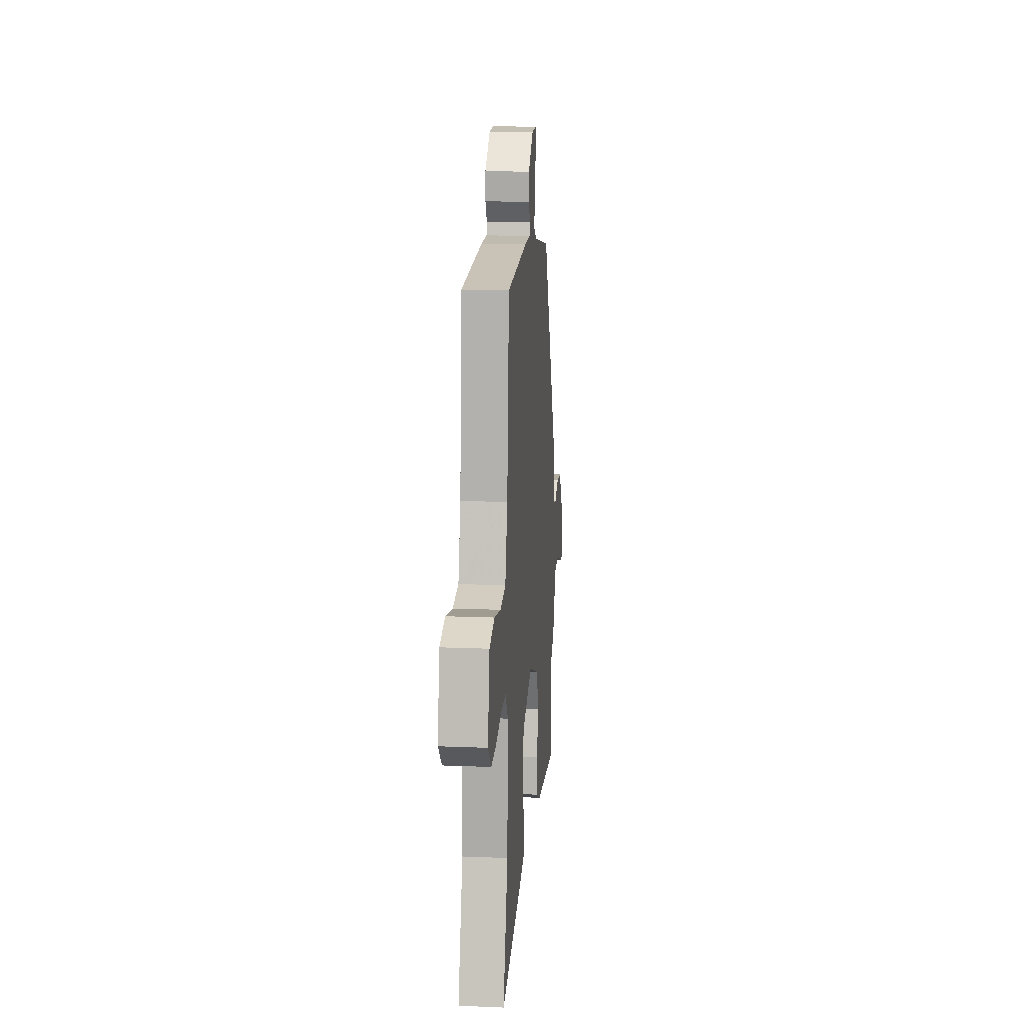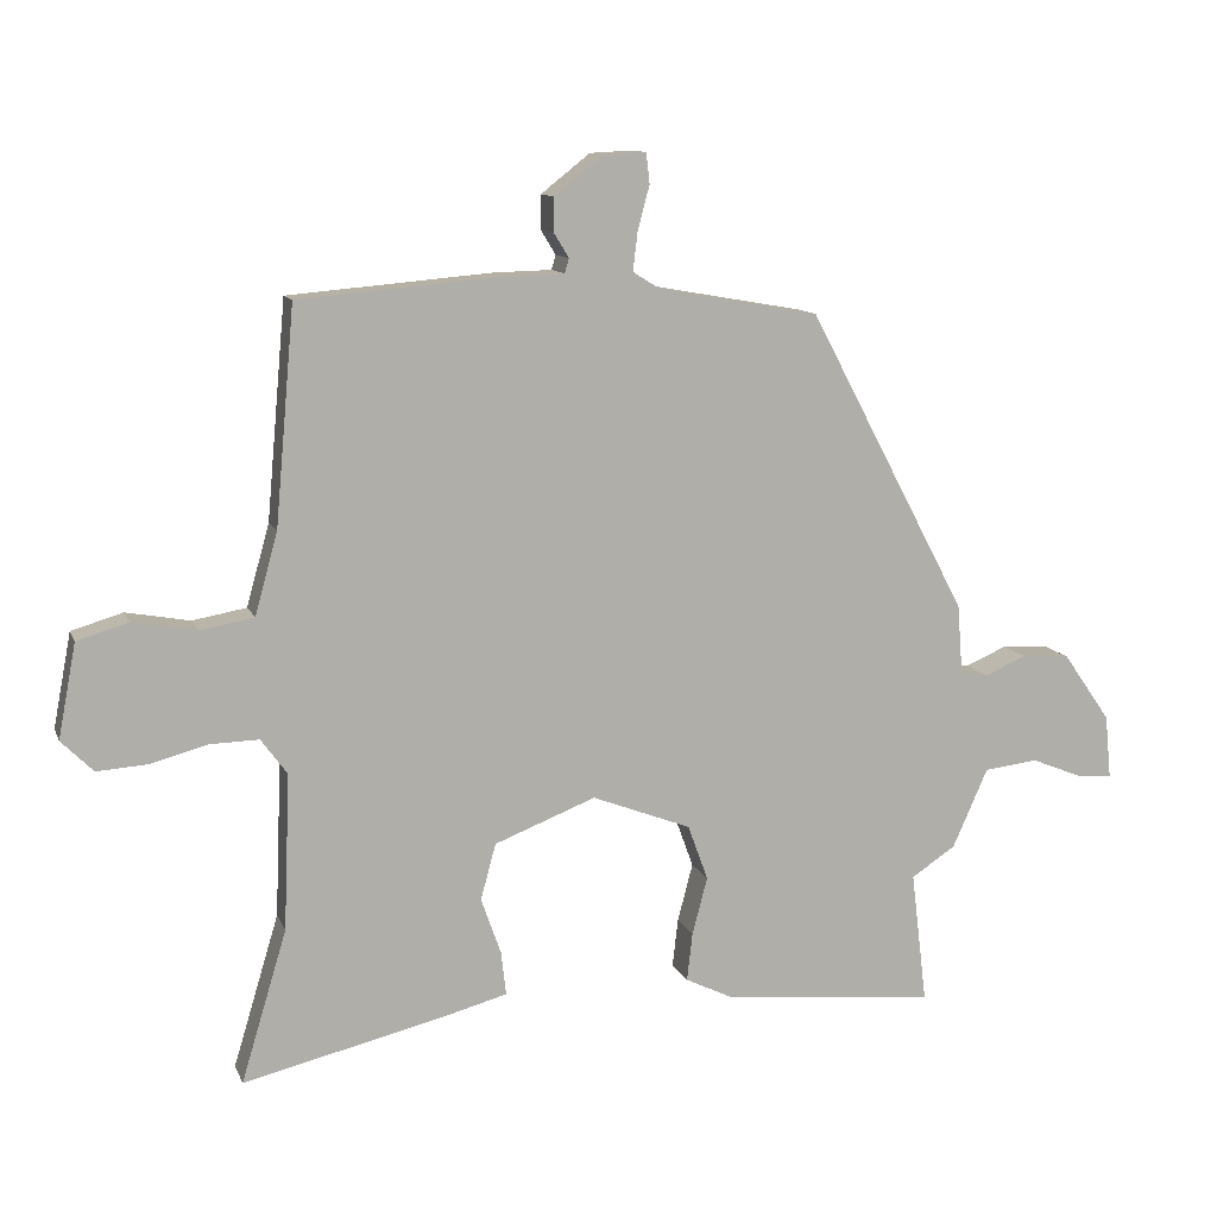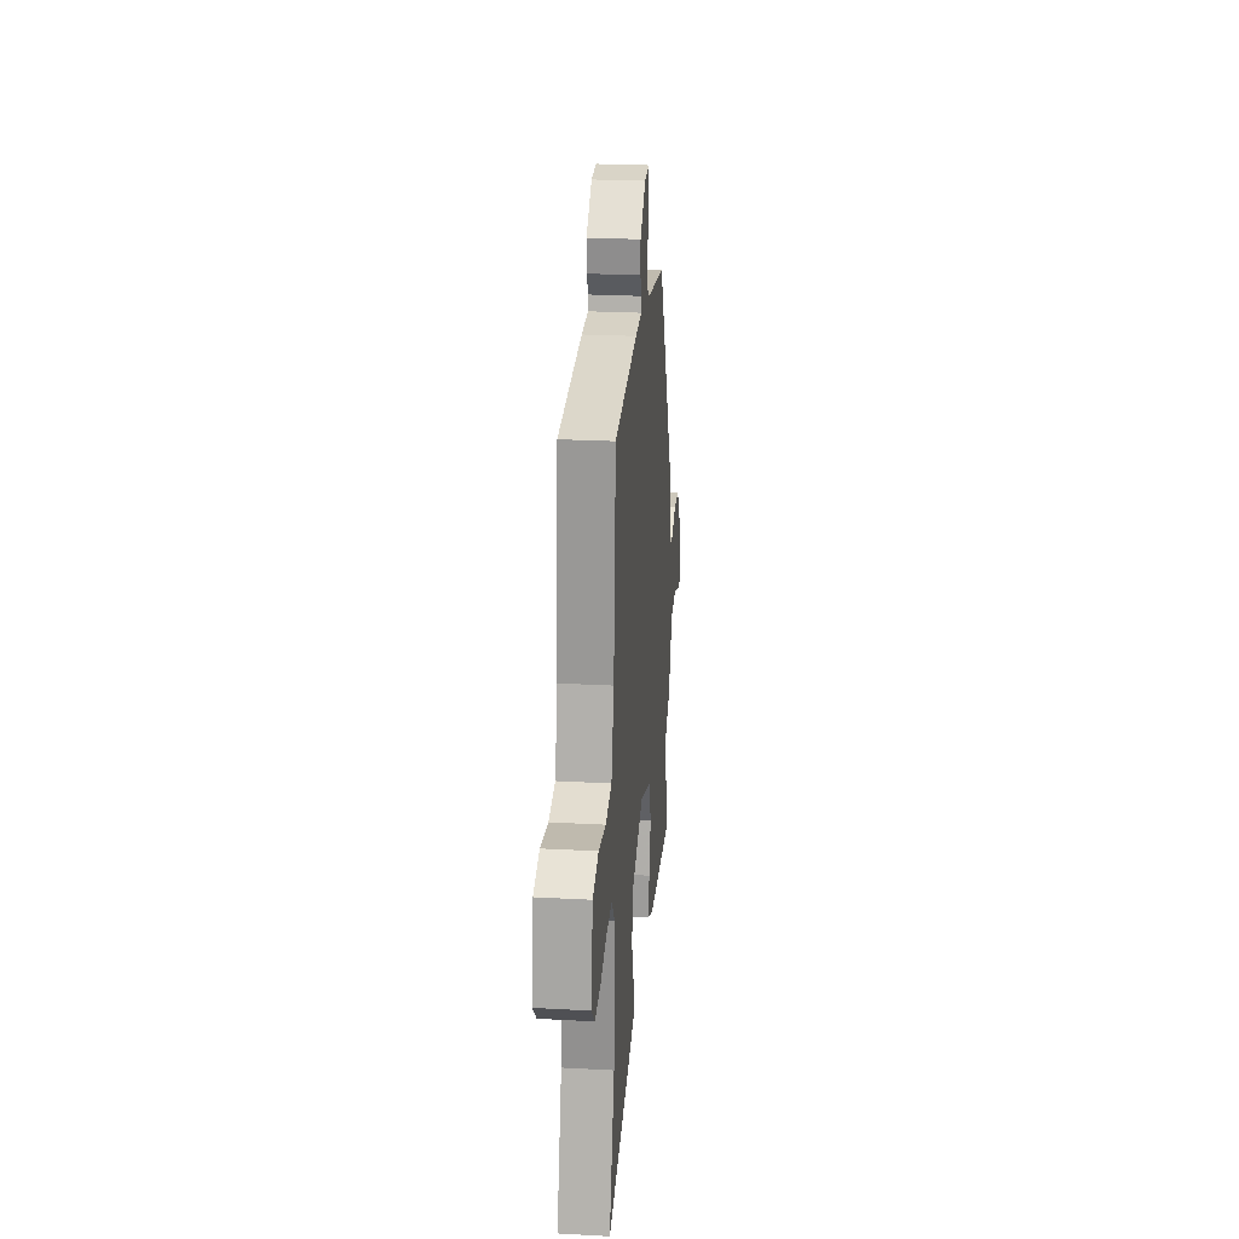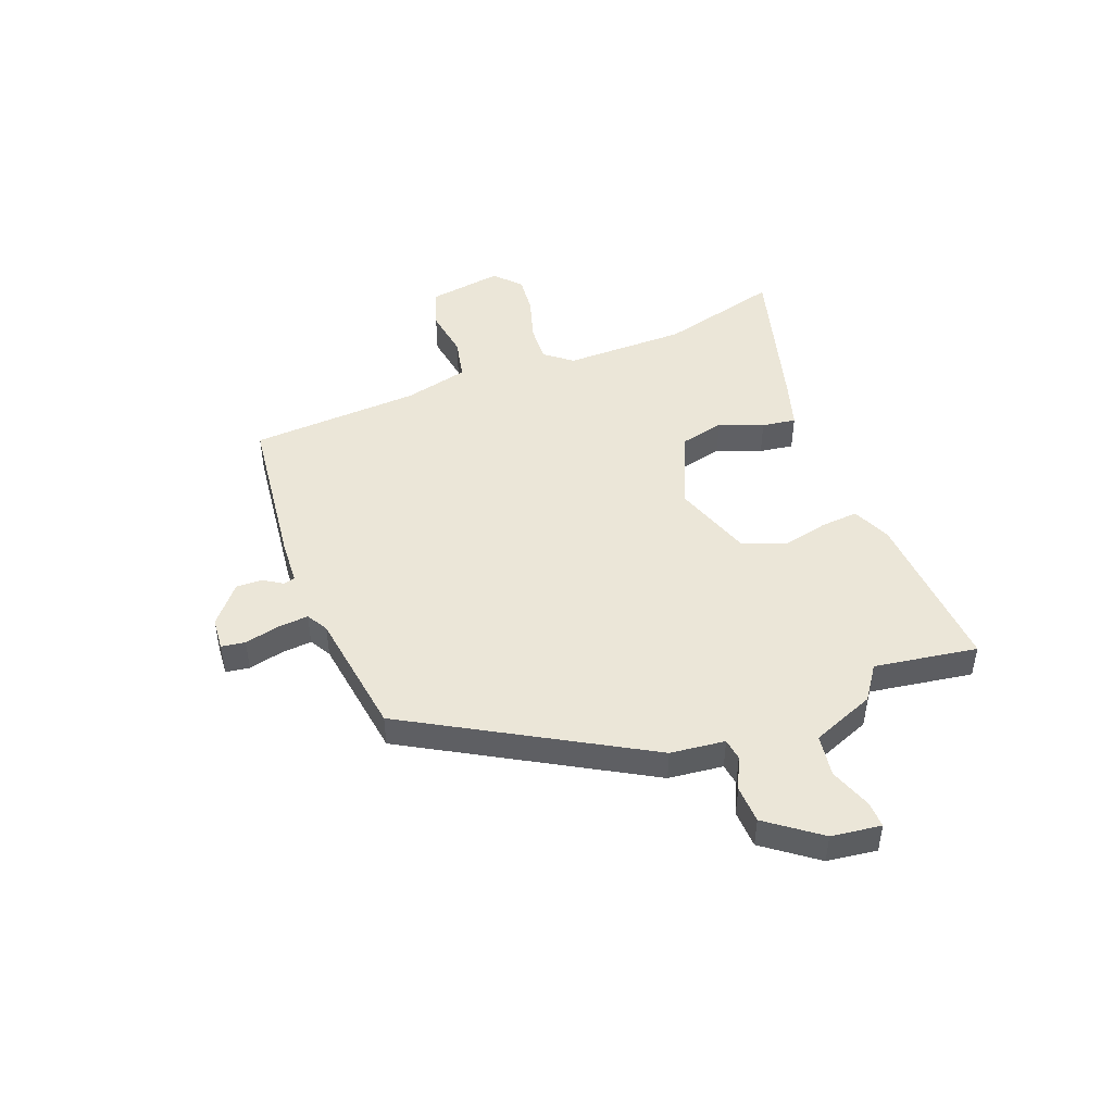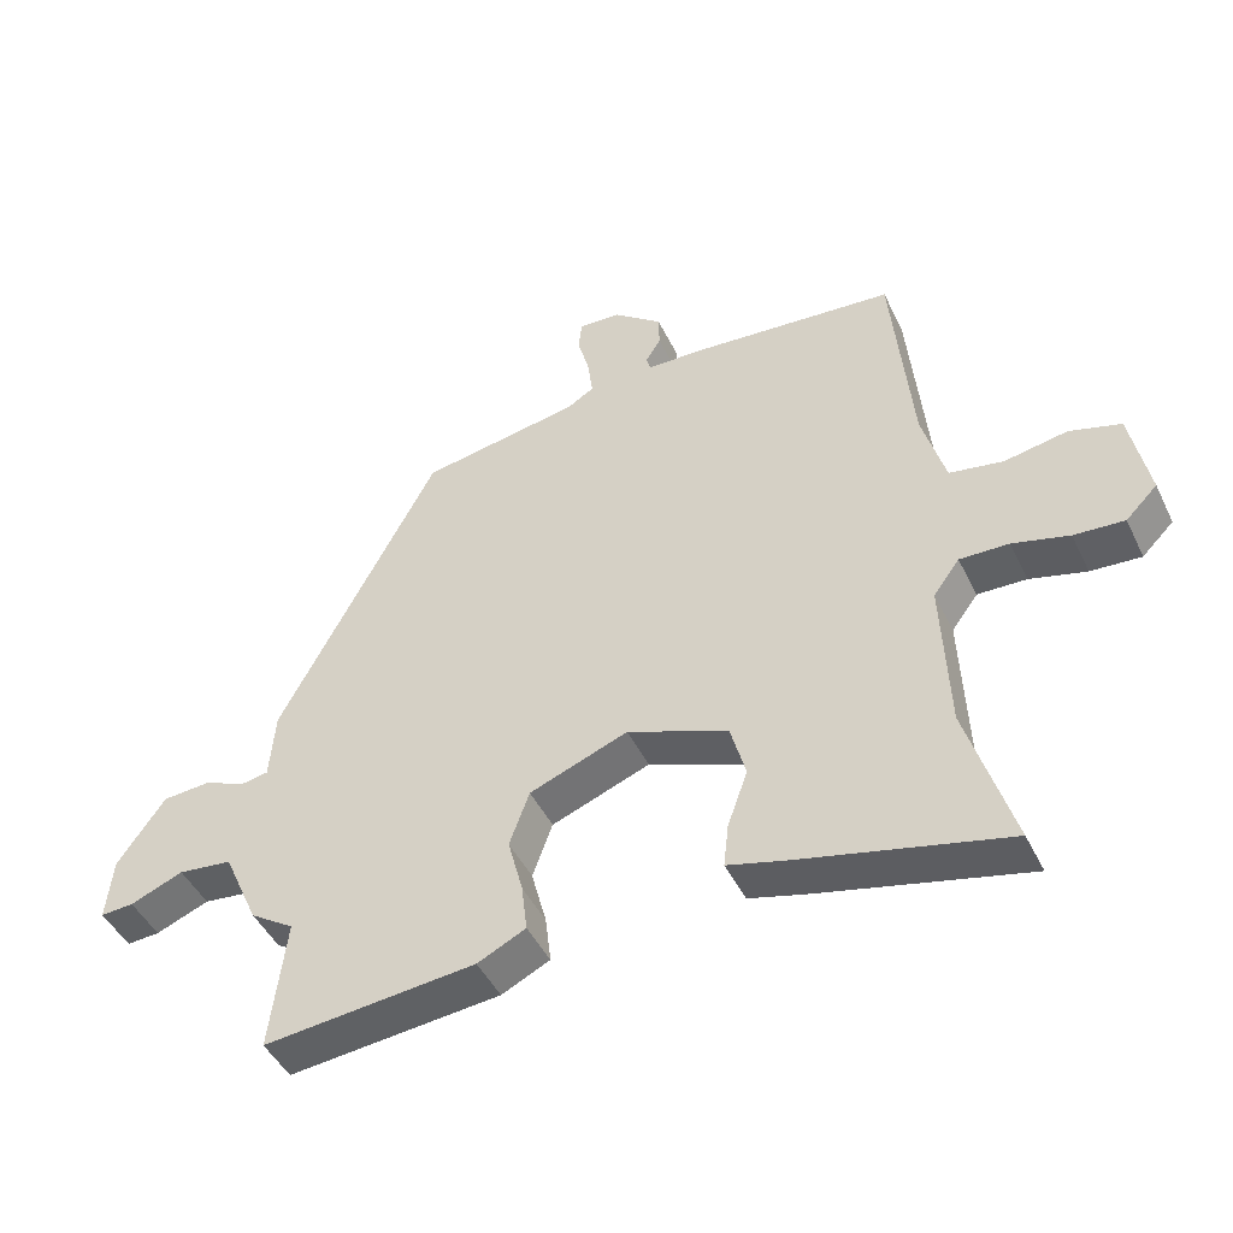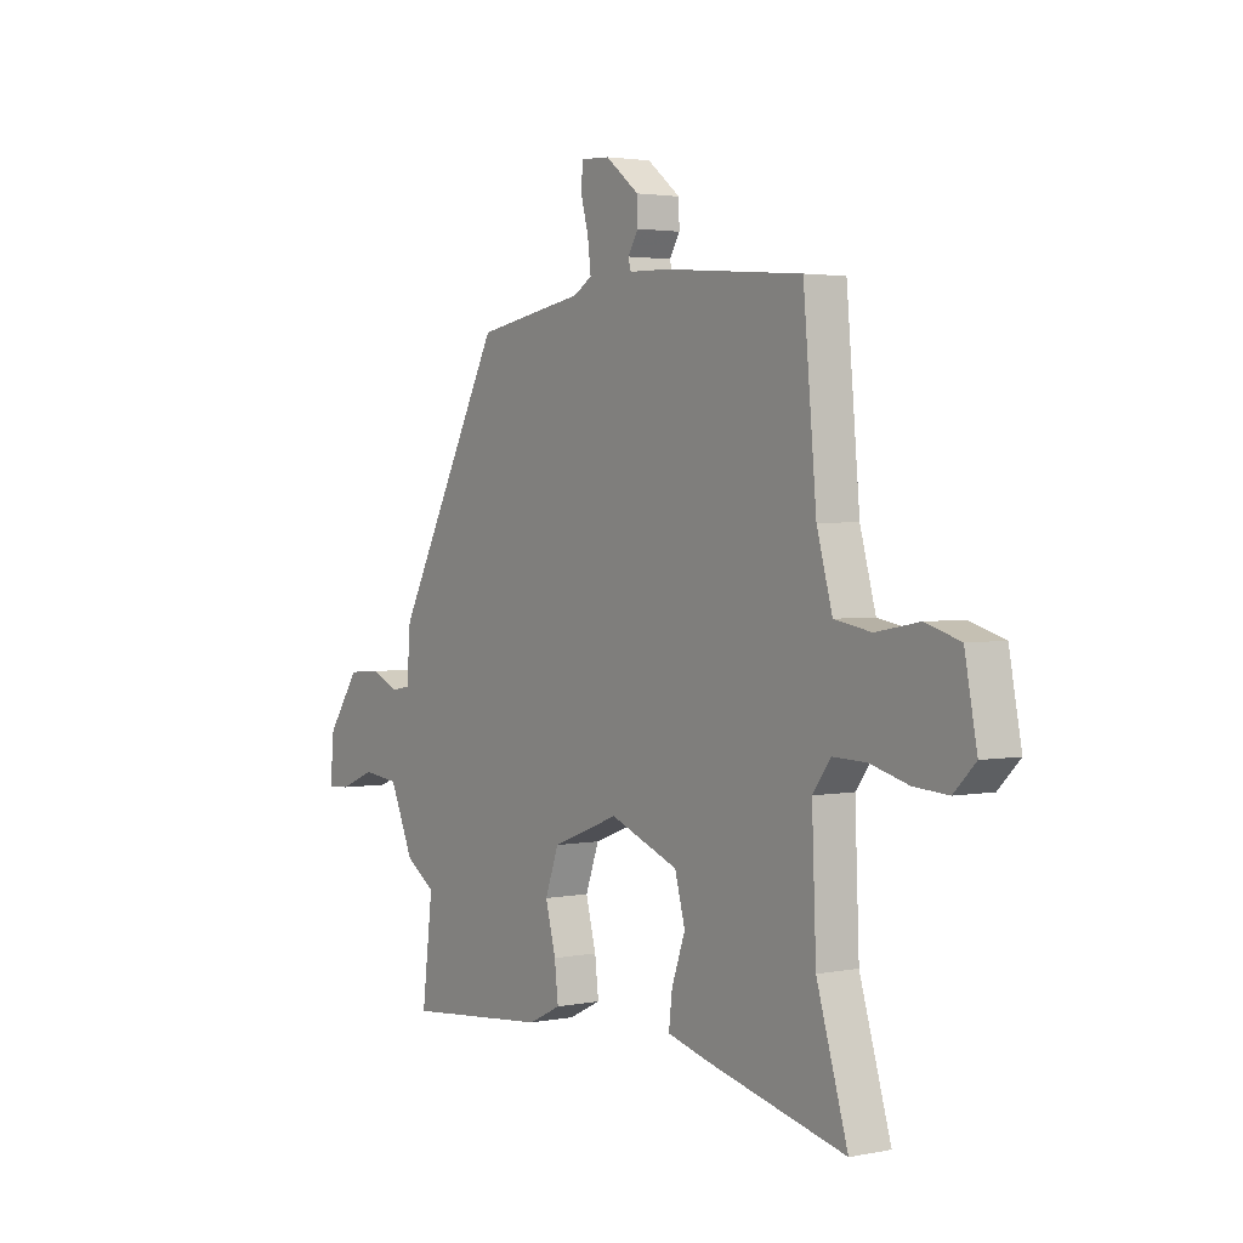
<metadata>
{"format":"obj","ext":"obj","renderer":"f3d","projection":"perspective","resolution":1024,"background":"white","views":[{"elev":14.8,"azim":-85.0,"up":"+Z"},{"elev":11.4,"azim":-16.3,"up":"+Z"},{"elev":25.8,"azim":-85.0,"up":"+Z"},{"elev":46.6,"azim":70.9,"up":"+Y"},{"elev":-46.1,"azim":-155.1,"up":"+Z"},{"elev":2.6,"azim":-124.6,"up":"+Z"}]}
</metadata>
<code>
v -0.432 0.07 0.507
v -0.136 0.07 0.532
v -0.053 0.07 0.534
v -0.047 0.07 0.555
v -0.069 0.07 0.591
v -0.068 0.07 0.639
v 0.003 0.07 0.695
v 0.064 0.07 0.698
v 0.069 0.07 0.654
v 0.052 0.07 0.591
v 0.045 0.07 0.534
v 0.084 0.07 0.51
v 0.316 0.07 0.469
v 0.547 0.07 0.033
v 0.555 0.07 -0.068
v 0.595 0.07 -0.075
v 0.655 0.07 -0.049
v 0.725 0.07 -0.054
v 0.794 0.07 -0.153
v 0.803 0.07 -0.245
v 0.755 0.07 -0.242
v 0.678 0.07 -0.211
v 0.6 0.07 -0.22
v 0.549 0.07 -0.335
v 0.485 0.07 -0.377
v 0.508 0.07 -0.568
v 0.2 0.07 -0.538
v 0.13 0.07 -0.504
v 0.138 0.07 -0.435
v 0.16 0.07 -0.351
v 0.131 0.07 -0.271
v -0.012 0.07 -0.216
v -0.158 0.07 -0.273
v -0.18 0.07 -0.354
v -0.151 0.07 -0.436
v -0.144 0.07 -0.499
v -0.23 0.07 -0.522
v -0.528 0.07 -0.593
v -0.462 0.07 -0.373
v -0.453 0.07 -0.148
v -0.491 0.07 -0.096
v -0.562 0.07 -0.098
v -0.644 0.07 -0.12
v -0.717 0.07 -0.125
v -0.763 0.07 -0.079
v -0.737 0.07 0.057
v -0.663 0.07 0.079
v -0.571 0.07 0.062
v -0.493 0.07 0.076
v -0.46 0.07 0.195
v -0.432 0 0.507
v -0.136 0 0.532
v -0.053 0 0.534
v -0.047 0 0.555
v -0.069 0 0.591
v -0.068 0 0.639
v 0.003 0 0.695
v 0.064 0 0.698
v 0.069 0 0.654
v 0.052 0 0.591
v 0.045 0 0.534
v 0.084 0 0.51
v 0.316 0 0.469
v 0.547 0 0.033
v 0.555 0 -0.068
v 0.595 0 -0.075
v 0.655 0 -0.049
v 0.725 0 -0.054
v 0.794 0 -0.153
v 0.803 0 -0.245
v 0.755 0 -0.242
v 0.678 0 -0.211
v 0.6 0 -0.22
v 0.549 0 -0.335
v 0.485 0 -0.377
v 0.508 0 -0.568
v 0.2 0 -0.538
v 0.13 0 -0.504
v 0.138 0 -0.435
v 0.16 0 -0.351
v 0.131 0 -0.271
v -0.012 0 -0.216
v -0.158 0 -0.273
v -0.18 0 -0.354
v -0.151 0 -0.436
v -0.144 0 -0.499
v -0.23 0 -0.522
v -0.528 0 -0.593
v -0.462 0 -0.373
v -0.453 0 -0.148
v -0.491 0 -0.096
v -0.562 0 -0.098
v -0.644 0 -0.12
v -0.717 0 -0.125
v -0.763 0 -0.079
v -0.737 0 0.057
v -0.663 0 0.079
v -0.571 0 0.062
v -0.493 0 0.076
v -0.46 0 0.195
f 46 47 48
f 45 46 48
f 44 45 48
f 43 44 48
f 42 43 48
f 41 42 48 49
f 40 41 49 50
f 37 38 39
f 36 37 39
f 35 36 39
f 34 35 39
f 33 34 39 40
f 1 2 3
f 50 1 3
f 40 50 3
f 33 40 3
f 32 33 3
f 28 29 30
f 27 28 30
f 26 27 30
f 25 26 30
f 25 30 31
f 24 25 31
f 23 24 31
f 32 3 4
f 31 32 4
f 23 31 4
f 22 23 4
f 20 21 22
f 19 20 22
f 18 19 22
f 17 18 22
f 16 17 22
f 12 13 14 15
f 11 12 15
f 8 9 10
f 7 8 10
f 6 7 10
f 5 6 10
f 4 5 10
f 4 10 11
f 15 16 22
f 15 22 4
f 4 11 15
f 98 97 96
f 98 96 95
f 98 95 94
f 98 94 93
f 98 93 92
f 99 98 92 91
f 100 99 91 90
f 89 88 87
f 89 87 86
f 89 86 85
f 89 85 84
f 90 89 84 83
f 53 52 51
f 53 51 100
f 53 100 90
f 53 90 83
f 53 83 82
f 80 79 78
f 80 78 77
f 80 77 76
f 80 76 75
f 81 80 75
f 81 75 74
f 81 74 73
f 54 53 82
f 54 82 81
f 54 81 73
f 54 73 72
f 72 71 70
f 72 70 69
f 72 69 68
f 72 68 67
f 72 67 66
f 65 64 63 62
f 65 62 61
f 60 59 58
f 60 58 57
f 60 57 56
f 60 56 55
f 60 55 54
f 61 60 54
f 72 66 65
f 54 72 65
f 65 61 54
f 1 51 52 2
f 2 52 53 3
f 3 53 54 4
f 4 54 55 5
f 5 55 56 6
f 6 56 57 7
f 7 57 58 8
f 8 58 59 9
f 9 59 60 10
f 10 60 61 11
f 11 61 62 12
f 12 62 63 13
f 13 63 64 14
f 14 64 65 15
f 15 65 66 16
f 16 66 67 17
f 17 67 68 18
f 18 68 69 19
f 19 69 70 20
f 20 70 71 21
f 21 71 72 22
f 22 72 73 23
f 23 73 74 24
f 24 74 75 25
f 25 75 76 26
f 26 76 77 27
f 27 77 78 28
f 28 78 79 29
f 29 79 80 30
f 30 80 81 31
f 31 81 82 32
f 32 82 83 33
f 33 83 84 34
f 34 84 85 35
f 35 85 86 36
f 36 86 87 37
f 37 87 88 38
f 38 88 89 39
f 39 89 90 40
f 40 90 91 41
f 41 91 92 42
f 42 92 93 43
f 43 93 94 44
f 44 94 95 45
f 45 95 96 46
f 46 96 97 47
f 47 97 98 48
f 48 98 99 49
f 49 99 100 50
f 50 100 51 1

</code>
